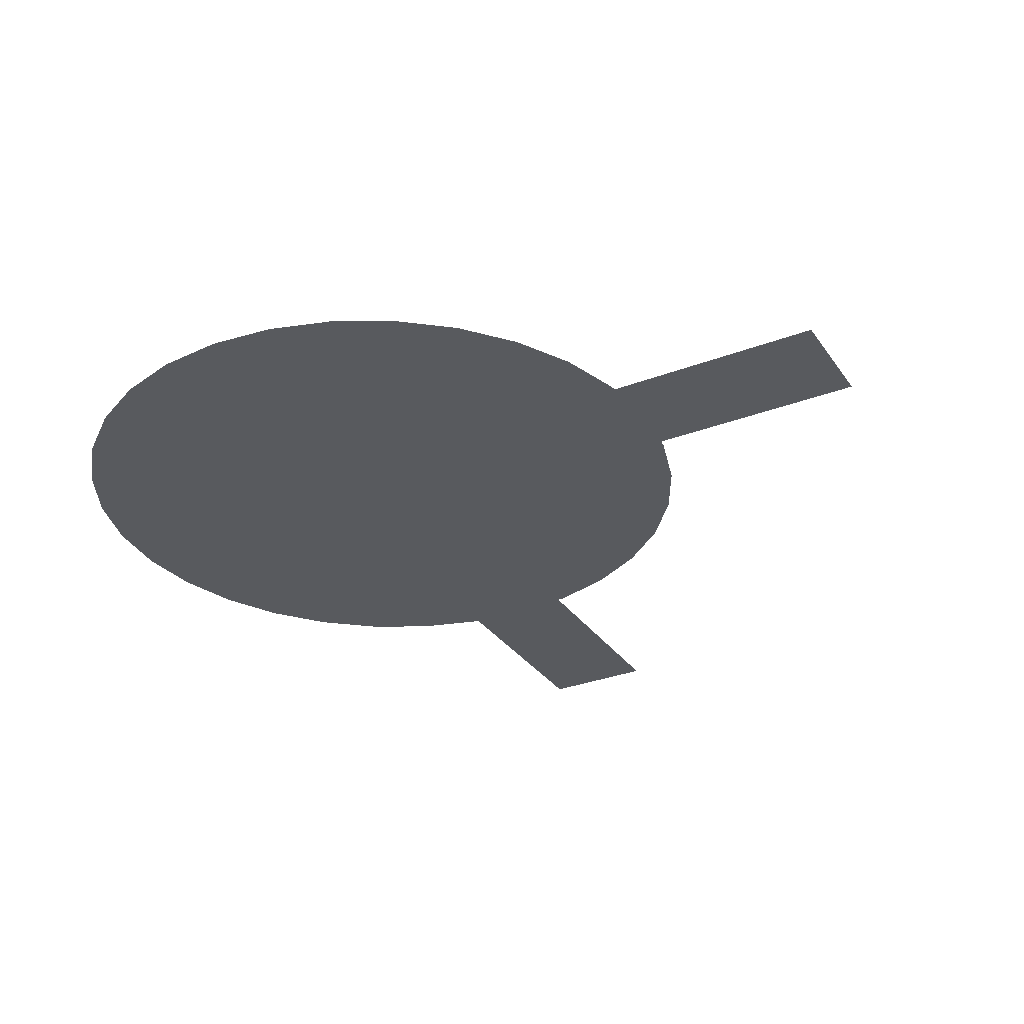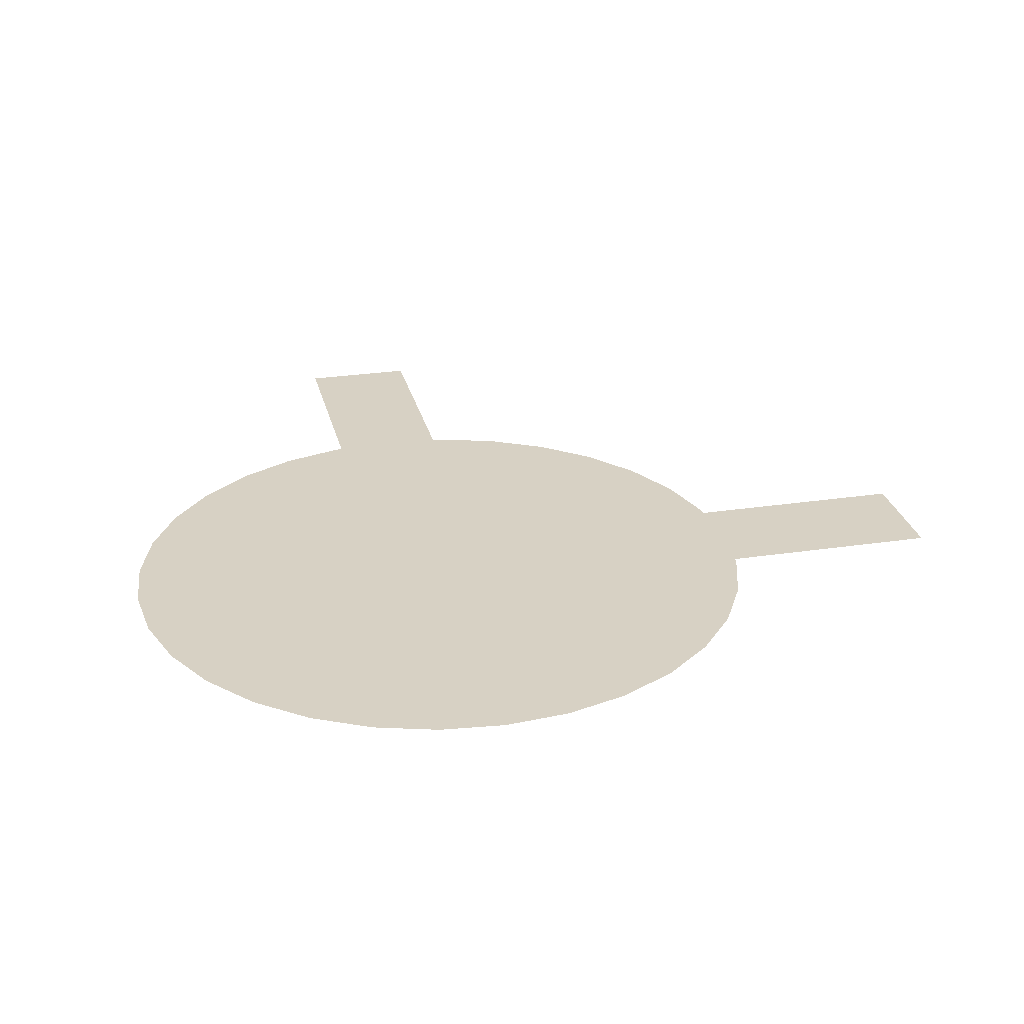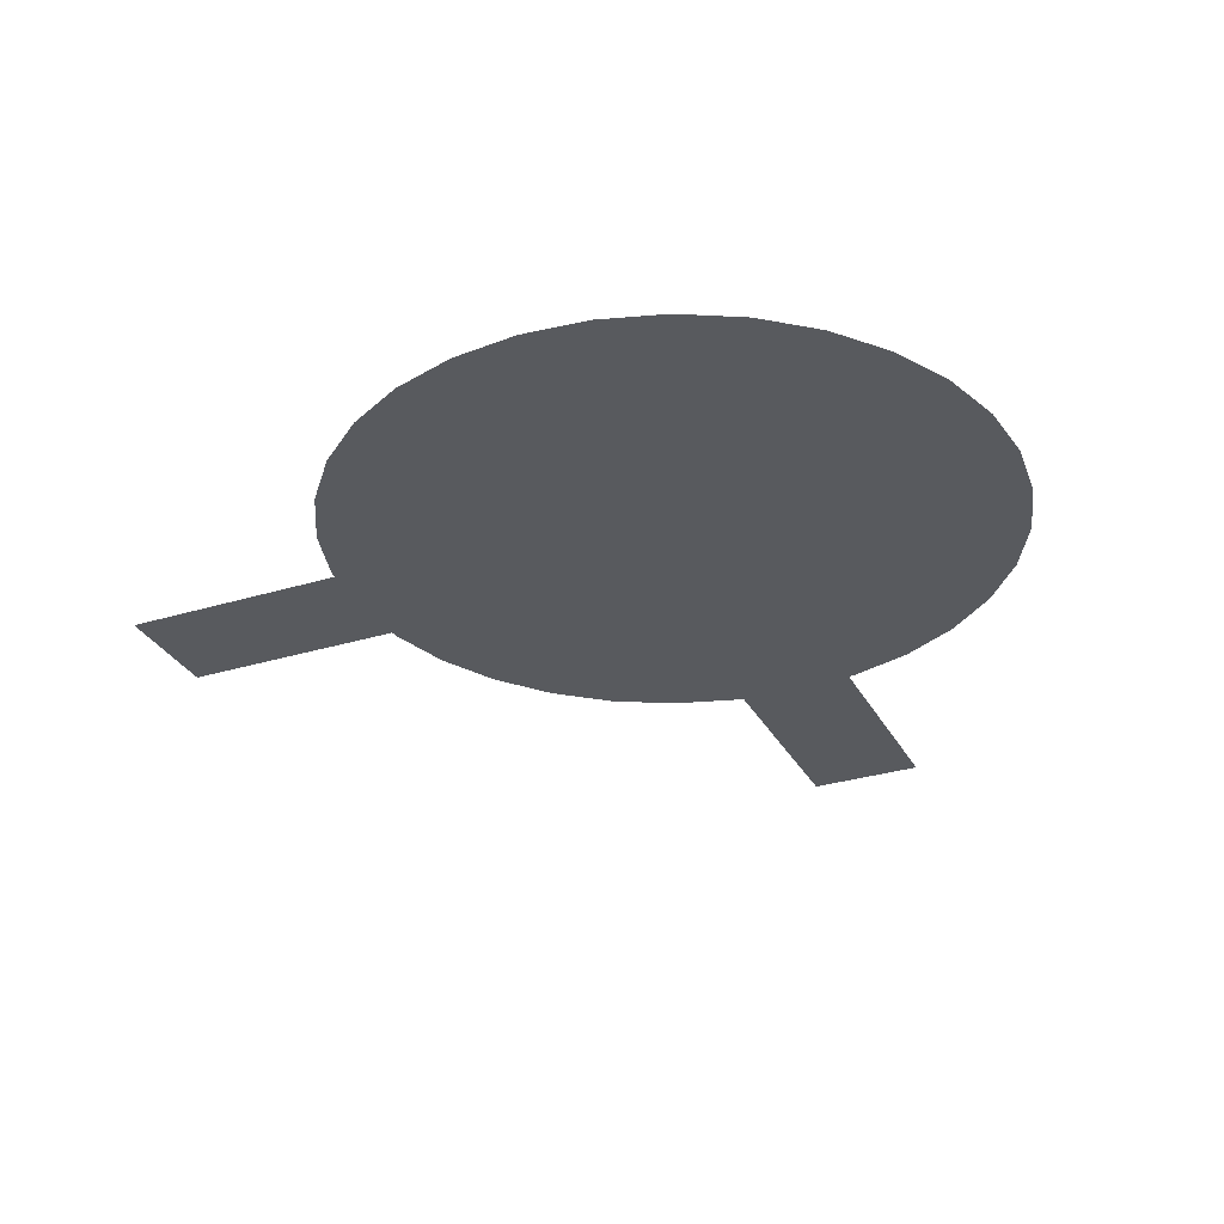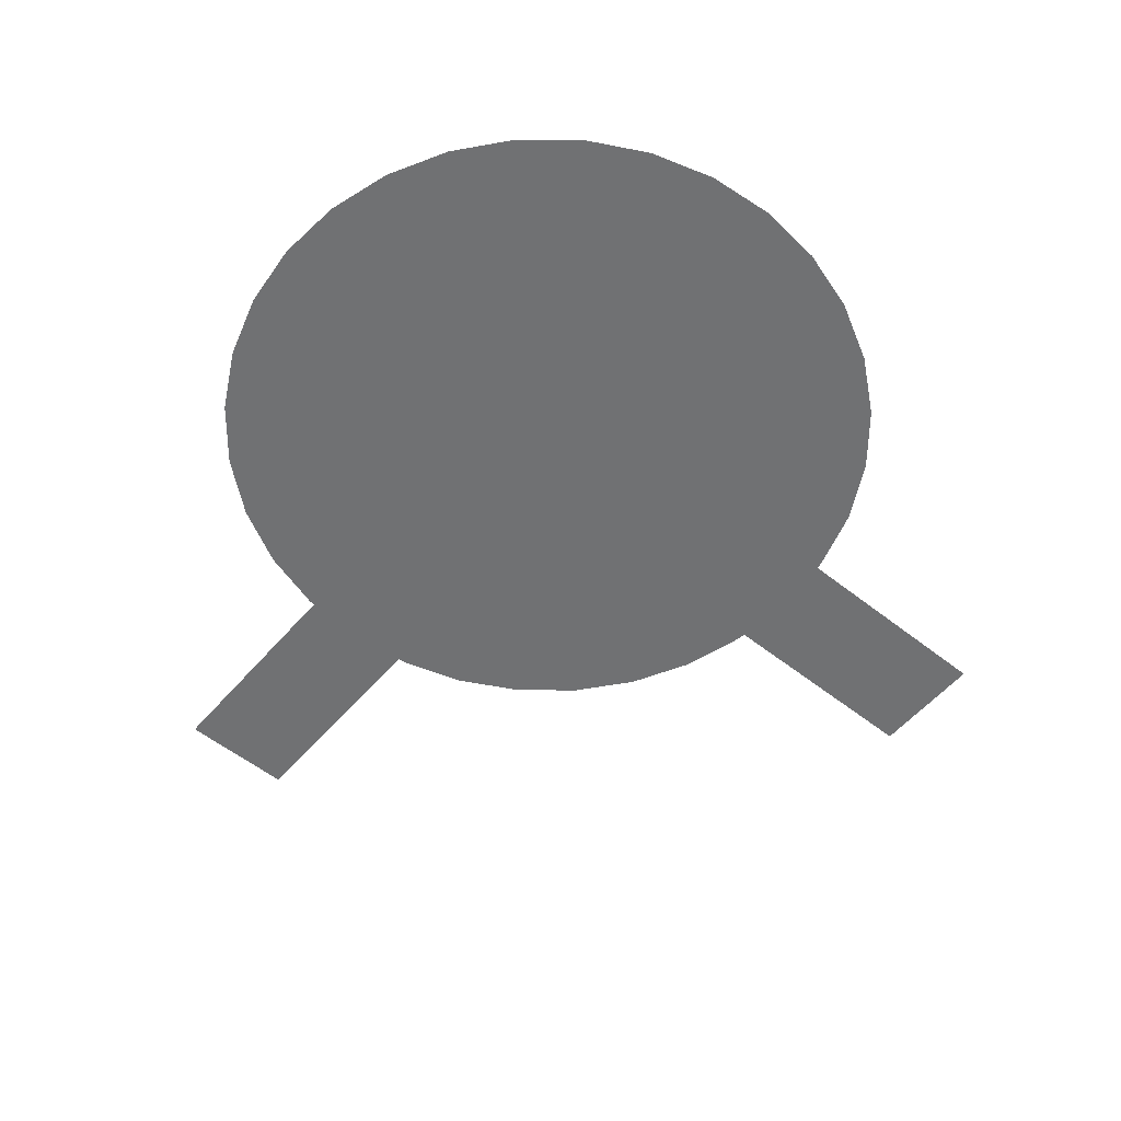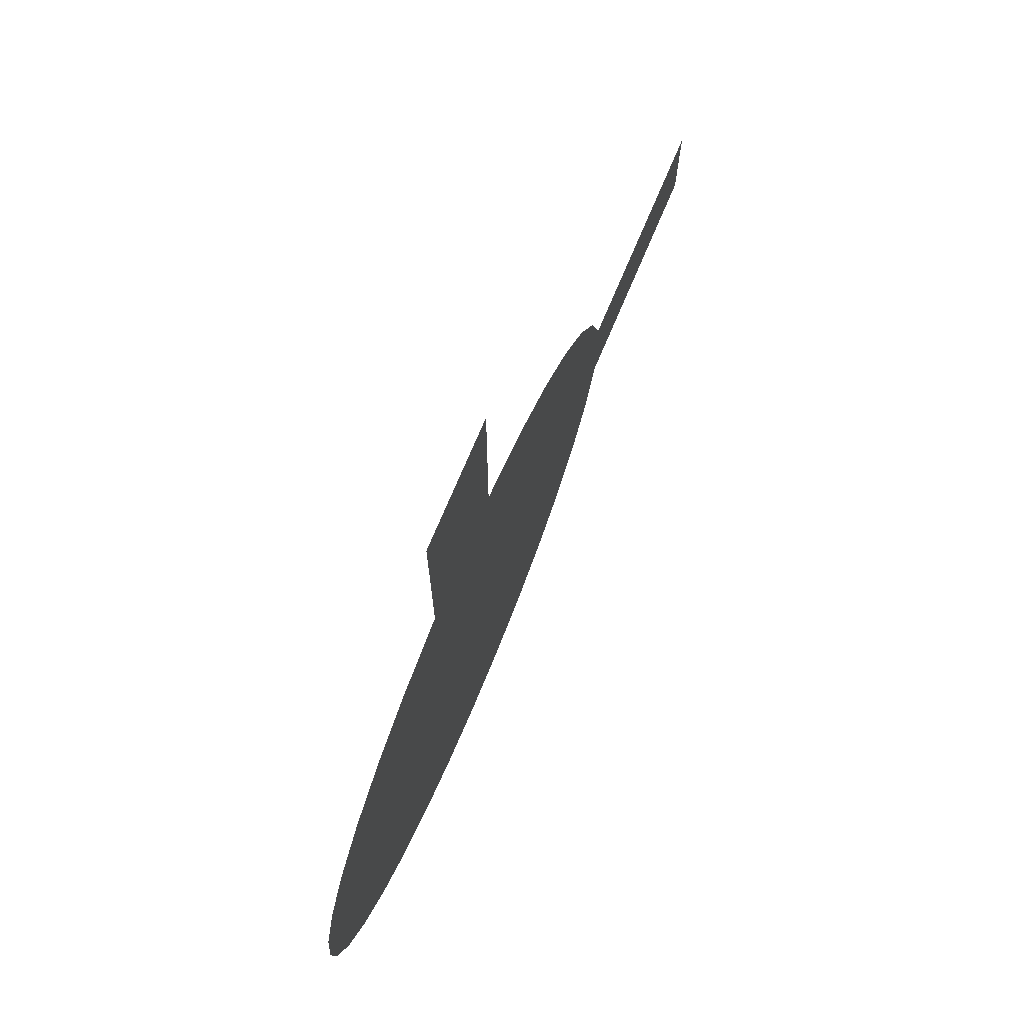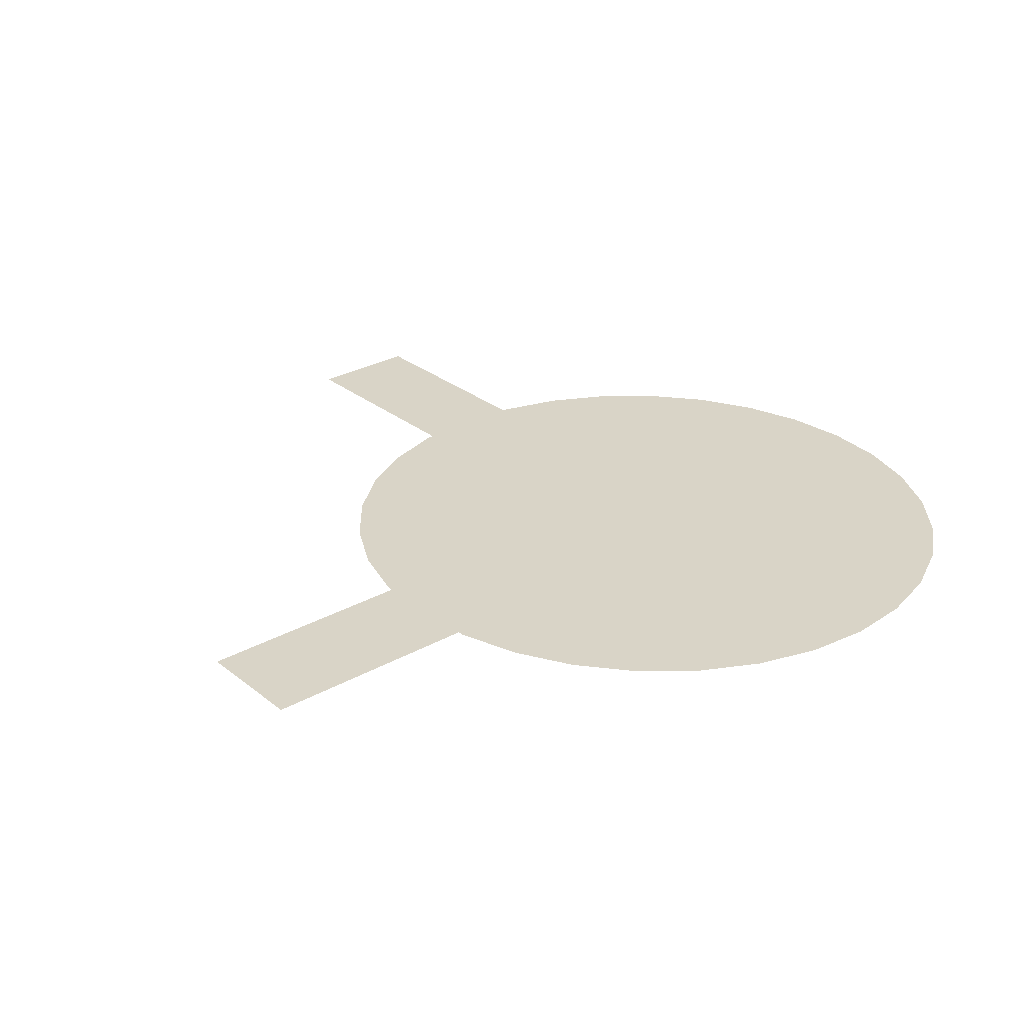
<metadata>
{"format":"obj","ext":"obj","renderer":"f3d","projection":"perspective","resolution":1024,"background":"white","views":[{"elev":-31.1,"azim":28.7,"up":"+Z"},{"elev":27.1,"azim":-13.1,"up":"+Z"},{"elev":-30.6,"azim":-66.1,"up":"+Z"},{"elev":-55.2,"azim":-39.9,"up":"+Z"},{"elev":74.4,"azim":-67.0,"up":"+Y"},{"elev":28.4,"azim":-130.2,"up":"+Z"}]}
</metadata>
<code>
o Cylinder
v 0.5608 0.2302 1.004
v 0.2361 0.5549 1.004
v -0.5479 0.2302 1.004
v -0.582 0.1176 1.004
v -0.5935 0.000566 1.004
v -0.582 -0.1165 1.004
v -0.5479 -0.229 1.004
v -0.4924 -0.3328 1.004
v -0.4178 -0.4237 1.004
v -0.3269 -0.4983 1.004
v -0.2232 -0.5538 1.004
v -0.1106 -0.5879 1.004
v 0.2361 -0.5538 1.004
v 0.006452 -0.5994 1.004
v 0.1235 -0.5879 1.004
v 0.3398 -0.4983 1.004
v 0.5608 -0.229 1.004
v 0.4307 -0.4237 1.004
v 0.5053 -0.3328 1.004
v 0.5949 -0.1165 1.004
v 0.6065 0.000566 1.004
v 0.5949 0.1176 1.004
v 0.5053 0.3339 1.004
v 0.4307 0.4248 1.004
v 0.3398 0.4994 1.004
v 0.1235 0.589 1.004
v 0.006453 0.6006 1.004
v -0.1106 0.589 1.004
v -0.2232 0.5549 1.004
v -0.3269 0.4994 1.004
v -0.4178 0.4248 1.004
v -0.4924 0.3339 1.004
g Cylinder_Cylinder_None
f 1 2 3
f 3 4 5
f 5 6 3
f 6 7 3
f 7 8 9
f 9 10 11
f 11 12 13
f 12 14 13
f 14 15 13
f 13 16 17
f 16 18 17
f 18 19 17
f 17 20 1
f 20 21 1
f 21 22 1
f 1 23 24
f 24 25 2
f 2 26 27
f 27 28 29
f 29 30 31
f 31 32 3
f 7 9 11
f 1 24 2
f 2 27 29
f 29 31 2
f 31 3 2
f 3 7 11
f 11 13 3
f 13 17 3
f 17 1 3
o Cube.001_Cube.002
v -0.2269 0.104 1.004
v 1 -0.106 1.004
v 1 0.104 1.004
v -0.2269 -0.106 1.004
g Cube.001_Cube.002_Cube.001_Cube.002_None
f 33 34 35
f 33 36 34
o Cube.002_Cube.003
v 0.1101 0.9994 1.004
v -0.0999 -0.2277 1.004
v 0.1101 -0.2277 1.004
v -0.0999 0.9994 1.004
g Cube.002_Cube.003_Cube.002_Cube.003_None
f 37 38 39
f 37 40 38

</code>
